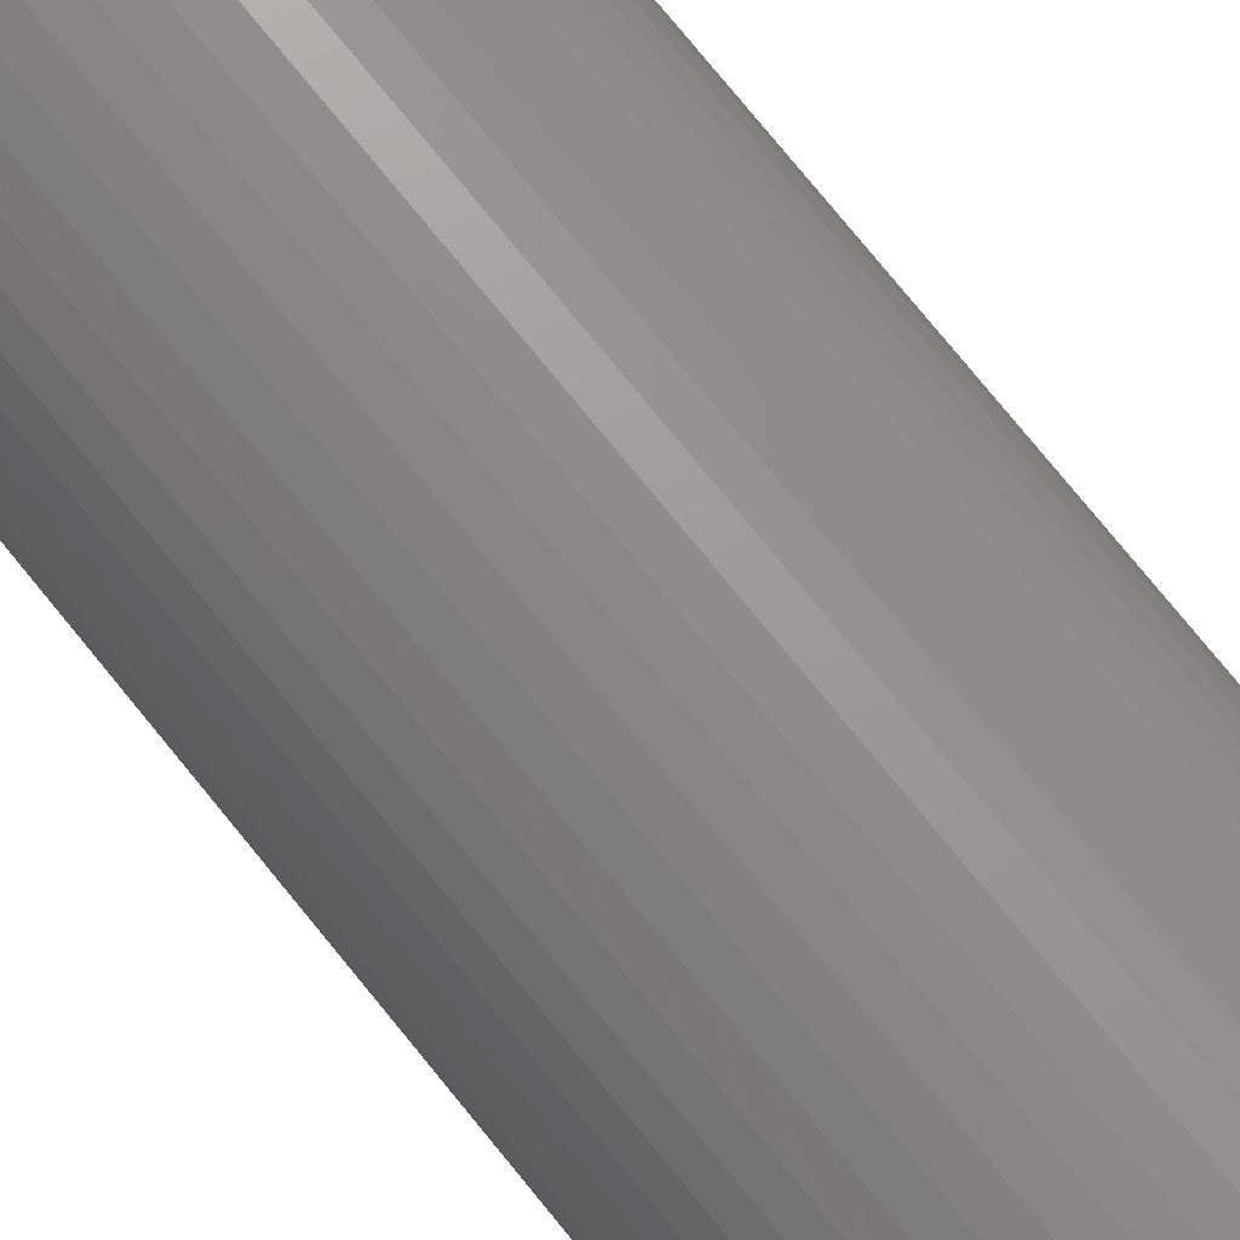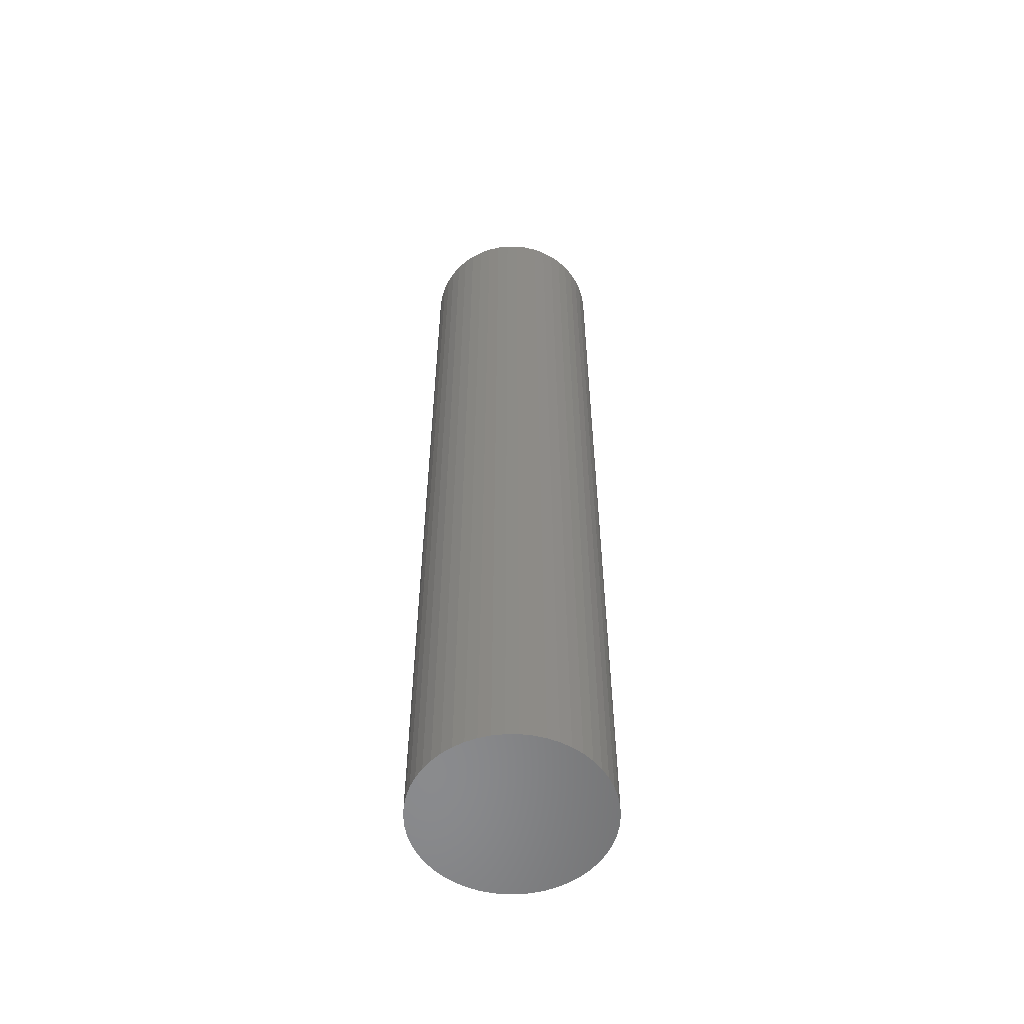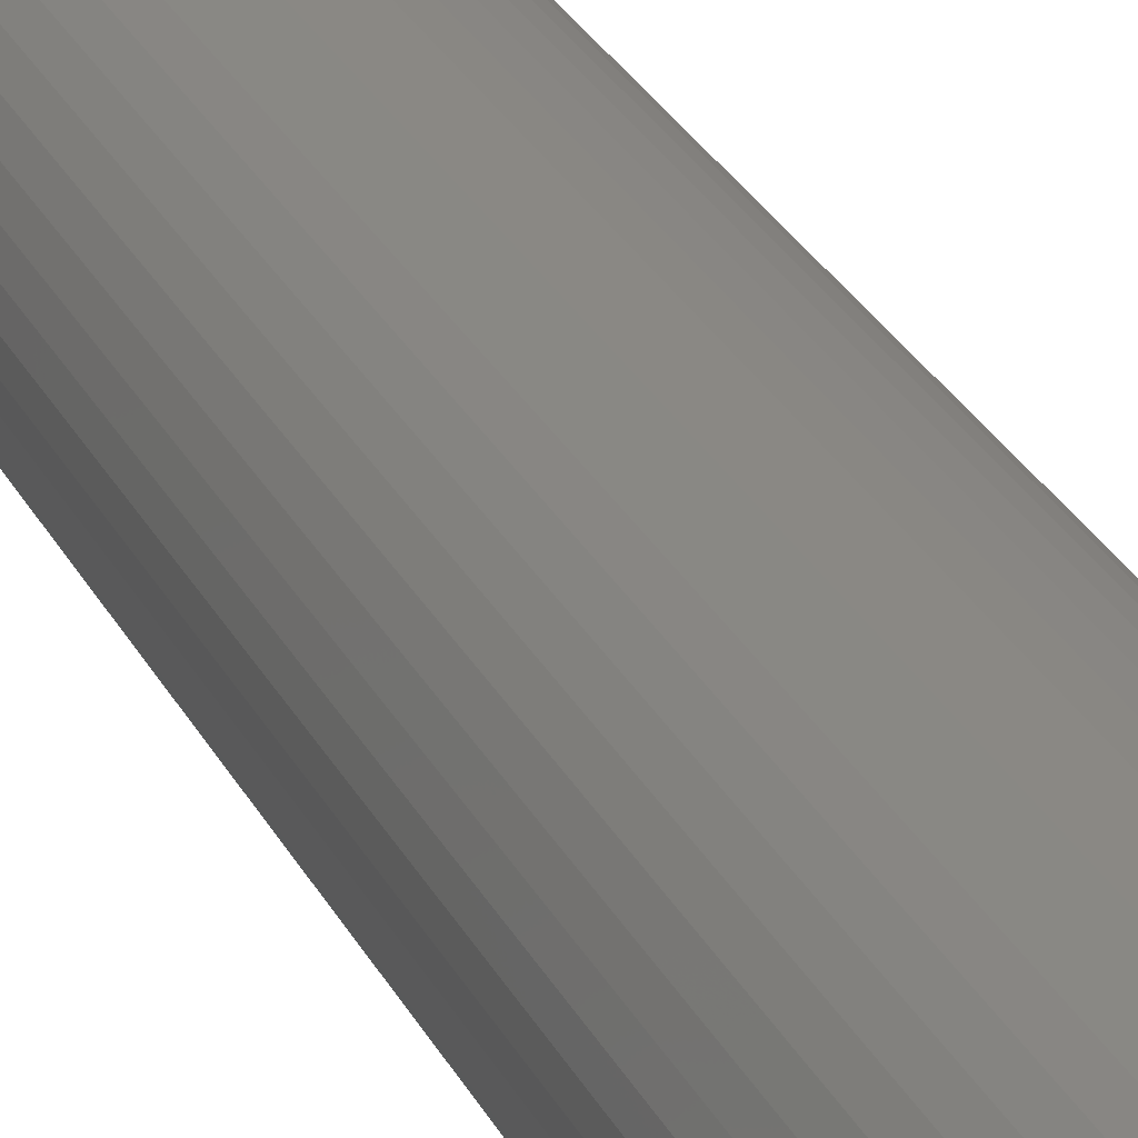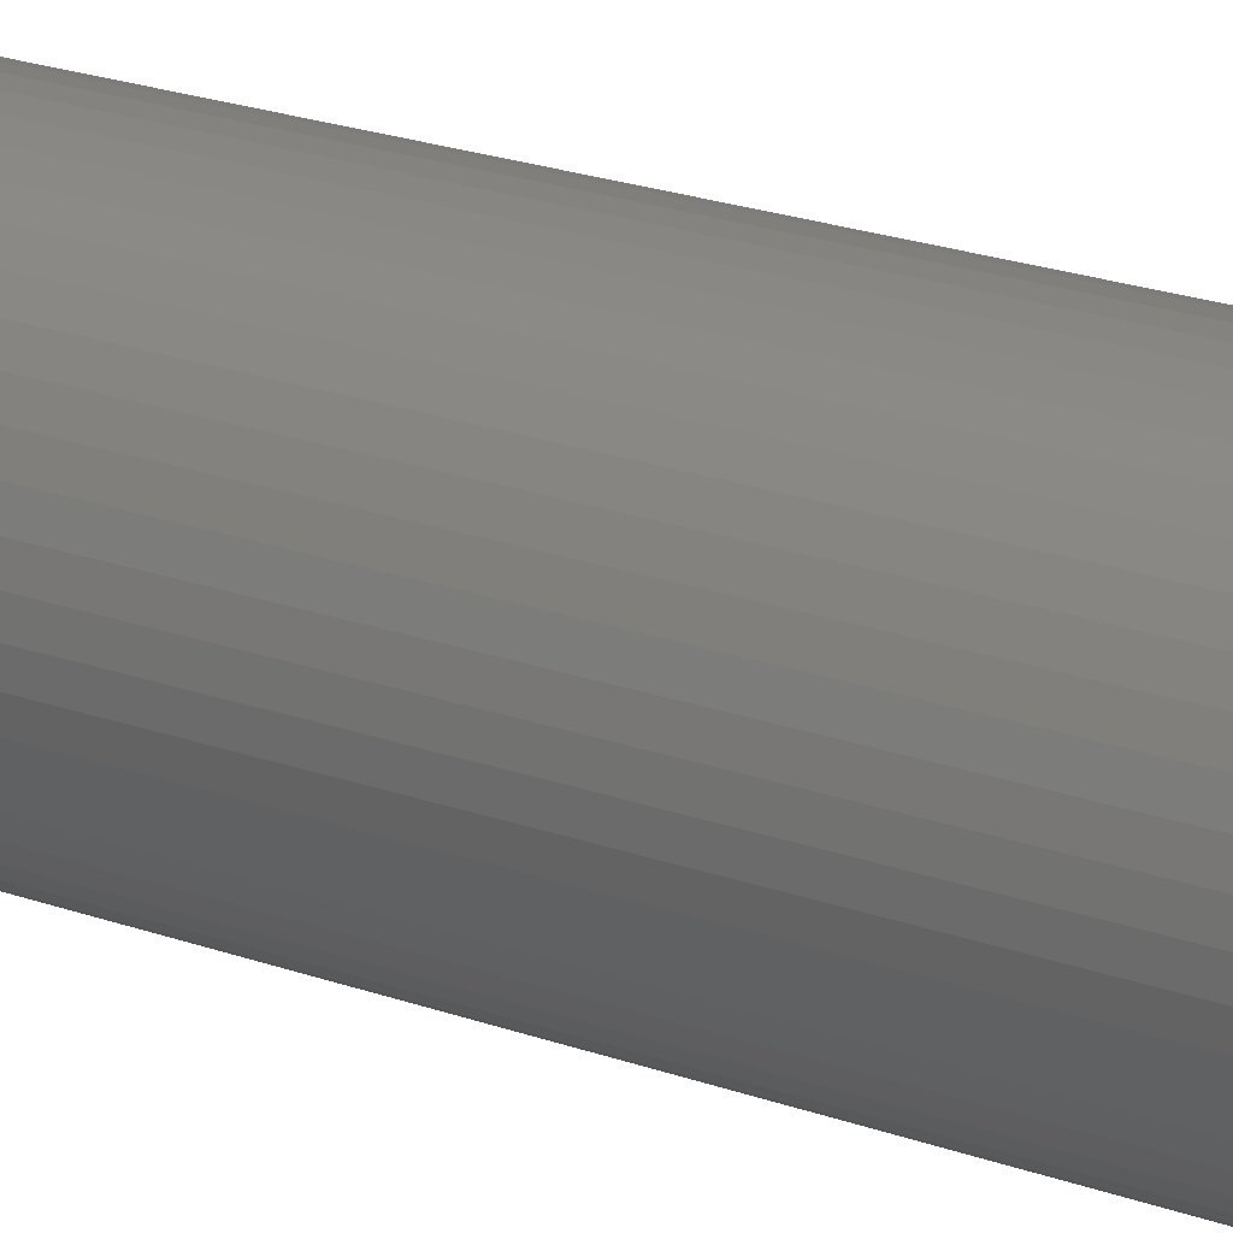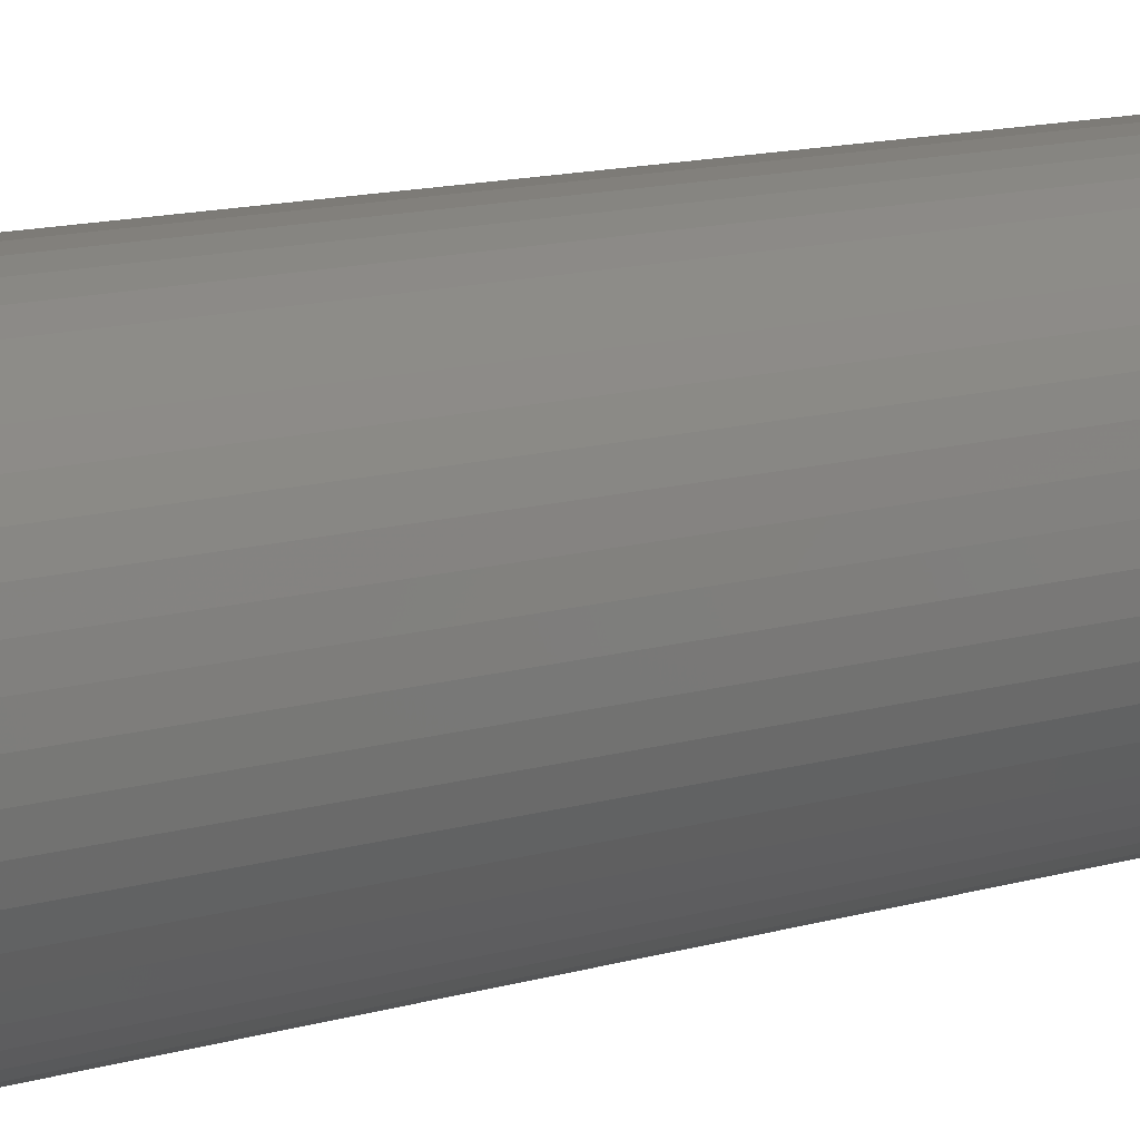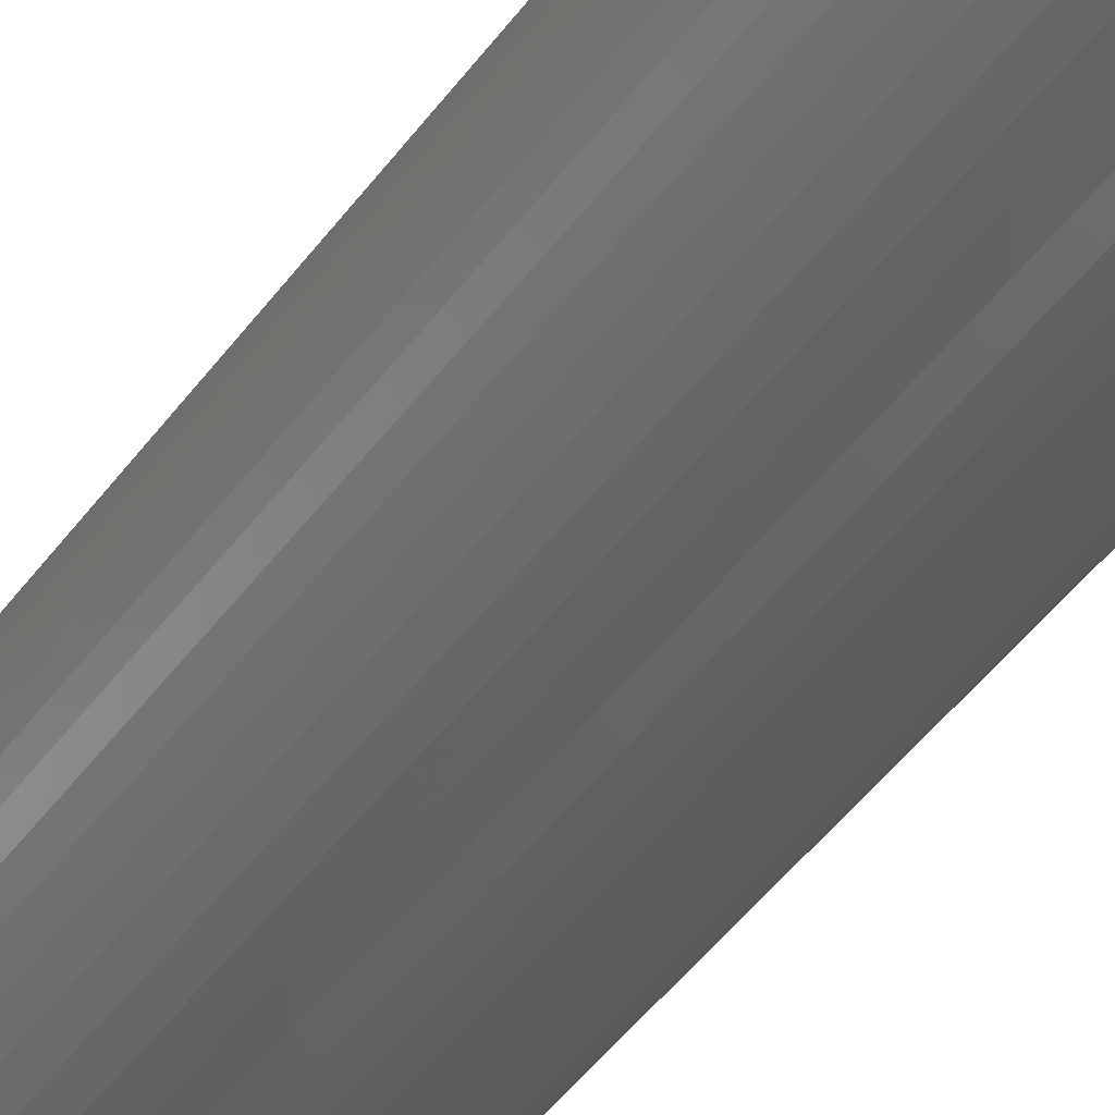
<metadata>
{"format":"stl","ext":"stl","renderer":"f3d","projection":"perspective","resolution":1024,"background":"white","views":[{"elev":74.2,"azim":-38.8,"up":"+Y"},{"elev":-56.4,"azim":100.7,"up":"+Z"},{"elev":27.1,"azim":158.3,"up":"+Y"},{"elev":18.8,"azim":-53.7,"up":"+Y"},{"elev":8.8,"azim":45.2,"up":"+Y"},{"elev":-42.9,"azim":147.6,"up":"+Y"}]}
</metadata>
<code>
# stl→obj: 100 verts, 196 faces
v 3.85 0 19.5
v 3.82 0.4825 -19.5
v 3.82 0.4825 19.5
v 3.85 0 -19.5
v -3.85 0 -19.5
v -3.82 0.4825 19.5
v -3.82 0.4825 -19.5
v -3.85 0 19.5
v 0.2417 3.842 -19.5
v -0.2417 3.842 19.5
v 0.2417 3.842 19.5
v -0.2417 3.842 -19.5
v 3.82 -0.4825 -19.5
v 3.729 -0.9575 -19.5
v 3.729 0.9575 -19.5
v 3.58 -1.417 -19.5
v 3.58 1.417 -19.5
v 3.374 -1.855 -19.5
v 3.374 1.855 -19.5
v 3.115 -2.263 -19.5
v 3.115 2.263 -19.5
v 2.807 -2.636 -19.5
v 2.807 2.636 -19.5
v 2.454 -2.966 -19.5
v 2.454 2.966 -19.5
v 2.063 -3.251 -19.5
v 2.063 3.251 -19.5
v 1.639 -3.484 -19.5
v 1.639 3.484 -19.5
v 1.19 -3.662 -19.5
v 1.19 3.662 -19.5
v 0.7214 -3.782 -19.5
v 0.7214 3.782 -19.5
v 0.2417 -3.842 -19.5
v -0.2417 -3.842 -19.5
v -0.7214 -3.782 -19.5
v -0.7214 3.782 -19.5
v -1.19 -3.662 -19.5
v -1.19 3.662 -19.5
v -1.639 -3.484 -19.5
v -1.639 3.484 -19.5
v -2.063 -3.251 -19.5
v -2.063 3.251 -19.5
v -2.454 -2.966 -19.5
v -2.454 2.966 -19.5
v -2.807 -2.636 -19.5
v -2.807 2.636 -19.5
v -3.115 -2.263 -19.5
v -3.115 2.263 -19.5
v -3.374 -1.855 -19.5
v -3.374 1.855 -19.5
v -3.58 -1.417 -19.5
v -3.58 1.417 -19.5
v -3.729 -0.9575 -19.5
v -3.729 0.9575 -19.5
v -3.82 -0.4825 -19.5
v 3.82 -0.4825 19.5
v 3.729 0.9575 19.5
v 3.729 -0.9575 19.5
v 3.58 1.417 19.5
v 3.58 -1.417 19.5
v 3.374 1.855 19.5
v 3.374 -1.855 19.5
v 3.115 2.263 19.5
v 3.115 -2.263 19.5
v 2.807 2.636 19.5
v 2.807 -2.636 19.5
v 2.454 2.966 19.5
v 2.454 -2.966 19.5
v 2.063 3.251 19.5
v 2.063 -3.251 19.5
v 1.639 3.484 19.5
v 1.639 -3.484 19.5
v 1.19 3.662 19.5
v 1.19 -3.662 19.5
v 0.7214 3.782 19.5
v 0.7214 -3.782 19.5
v 0.2417 -3.842 19.5
v -0.2417 -3.842 19.5
v -0.7214 3.782 19.5
v -0.7214 -3.782 19.5
v -1.19 3.662 19.5
v -1.19 -3.662 19.5
v -1.639 3.484 19.5
v -1.639 -3.484 19.5
v -2.063 3.251 19.5
v -2.063 -3.251 19.5
v -2.454 2.966 19.5
v -2.454 -2.966 19.5
v -2.807 2.636 19.5
v -2.807 -2.636 19.5
v -3.115 2.263 19.5
v -3.115 -2.263 19.5
v -3.374 1.855 19.5
v -3.374 -1.855 19.5
v -3.58 1.417 19.5
v -3.58 -1.417 19.5
v -3.729 0.9575 19.5
v -3.729 -0.9575 19.5
v -3.82 -0.4825 19.5
f 1 2 3
f 2 1 4
f 5 6 7
f 6 5 8
f 9 10 11
f 10 9 12
f 13 2 4
f 14 2 13
f 14 15 2
f 16 15 14
f 16 17 15
f 18 17 16
f 18 19 17
f 20 19 18
f 20 21 19
f 22 21 20
f 22 23 21
f 24 23 22
f 24 25 23
f 26 25 24
f 26 27 25
f 28 27 26
f 28 29 27
f 30 29 28
f 30 31 29
f 32 31 30
f 32 33 31
f 34 33 32
f 34 9 33
f 35 9 34
f 35 12 9
f 36 12 35
f 36 37 12
f 38 37 36
f 38 39 37
f 40 39 38
f 40 41 39
f 42 41 40
f 42 43 41
f 44 43 42
f 44 45 43
f 46 45 44
f 46 47 45
f 48 47 46
f 48 49 47
f 50 49 48
f 50 51 49
f 52 51 50
f 52 53 51
f 54 53 52
f 54 55 53
f 56 55 54
f 56 7 55
f 7 56 5
f 3 57 1
f 58 57 3
f 58 59 57
f 60 59 58
f 60 61 59
f 62 61 60
f 62 63 61
f 64 63 62
f 64 65 63
f 66 65 64
f 66 67 65
f 68 67 66
f 68 69 67
f 70 69 68
f 70 71 69
f 72 71 70
f 72 73 71
f 74 73 72
f 74 75 73
f 76 75 74
f 76 77 75
f 11 77 76
f 11 78 77
f 10 78 11
f 10 79 78
f 80 79 10
f 80 81 79
f 82 81 80
f 82 83 81
f 84 83 82
f 84 85 83
f 86 85 84
f 86 87 85
f 88 87 86
f 88 89 87
f 90 89 88
f 90 91 89
f 92 91 90
f 92 93 91
f 94 93 92
f 94 95 93
f 96 95 94
f 96 97 95
f 98 97 96
f 98 99 97
f 6 99 98
f 6 100 99
f 100 6 8
f 45 90 88
f 90 45 47
f 39 84 82
f 84 39 41
f 60 19 62
f 19 60 17
f 29 74 72
f 74 29 31
f 25 70 68
f 70 25 27
f 53 94 51
f 94 53 96
f 55 96 53
f 96 55 98
f 41 86 84
f 86 41 43
f 37 82 80
f 82 37 39
f 61 14 59
f 14 61 16
f 3 15 58
f 15 3 2
f 23 68 66
f 68 23 25
f 62 21 64
f 21 62 19
f 31 76 74
f 76 31 33
f 49 90 47
f 90 49 92
f 12 80 10
f 80 12 37
f 57 4 1
f 4 57 13
f 46 89 91
f 89 46 44
f 52 99 54
f 99 52 97
f 48 95 50
f 95 48 93
f 35 78 79
f 78 35 34
f 28 71 73
f 71 28 26
f 24 67 69
f 67 24 22
f 63 16 61
f 16 63 18
f 65 18 63
f 18 65 20
f 58 17 60
f 17 58 15
f 64 23 66
f 23 64 21
f 33 11 76
f 11 33 9
f 27 72 70
f 72 27 29
f 51 92 49
f 92 51 94
f 7 98 55
f 98 7 6
f 43 88 86
f 88 43 45
f 59 13 57
f 13 59 14
f 40 83 85
f 83 40 38
f 50 97 52
f 97 50 95
f 46 93 48
f 93 46 91
f 54 100 56
f 100 54 99
f 56 8 5
f 8 56 100
f 30 73 75
f 73 30 28
f 32 75 77
f 75 32 30
f 34 77 78
f 77 34 32
f 67 20 65
f 20 67 22
f 36 79 81
f 79 36 35
f 44 87 89
f 87 44 42
f 42 85 87
f 85 42 40
f 26 69 71
f 69 26 24
f 38 81 83
f 81 38 36

</code>
